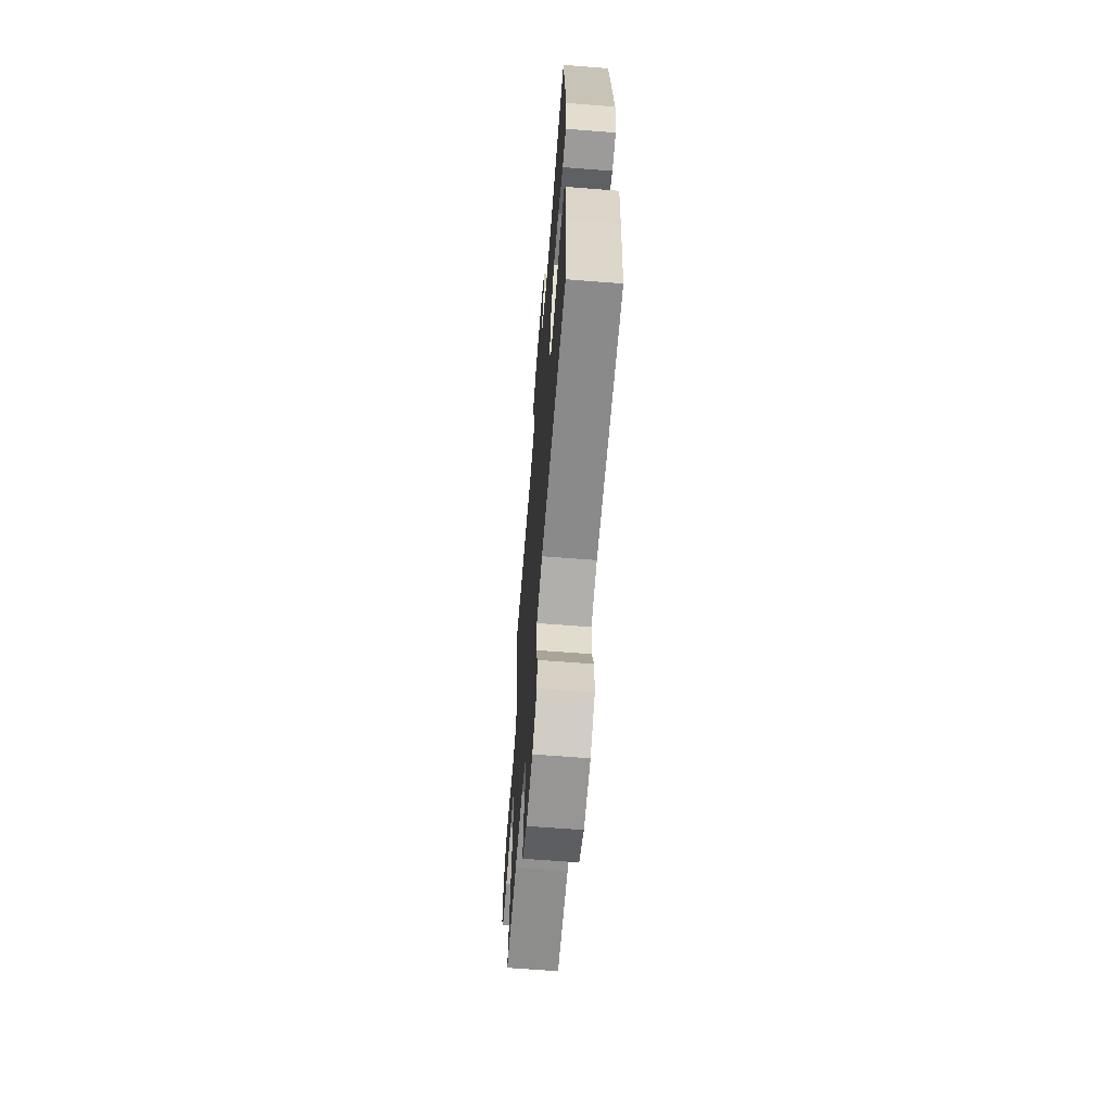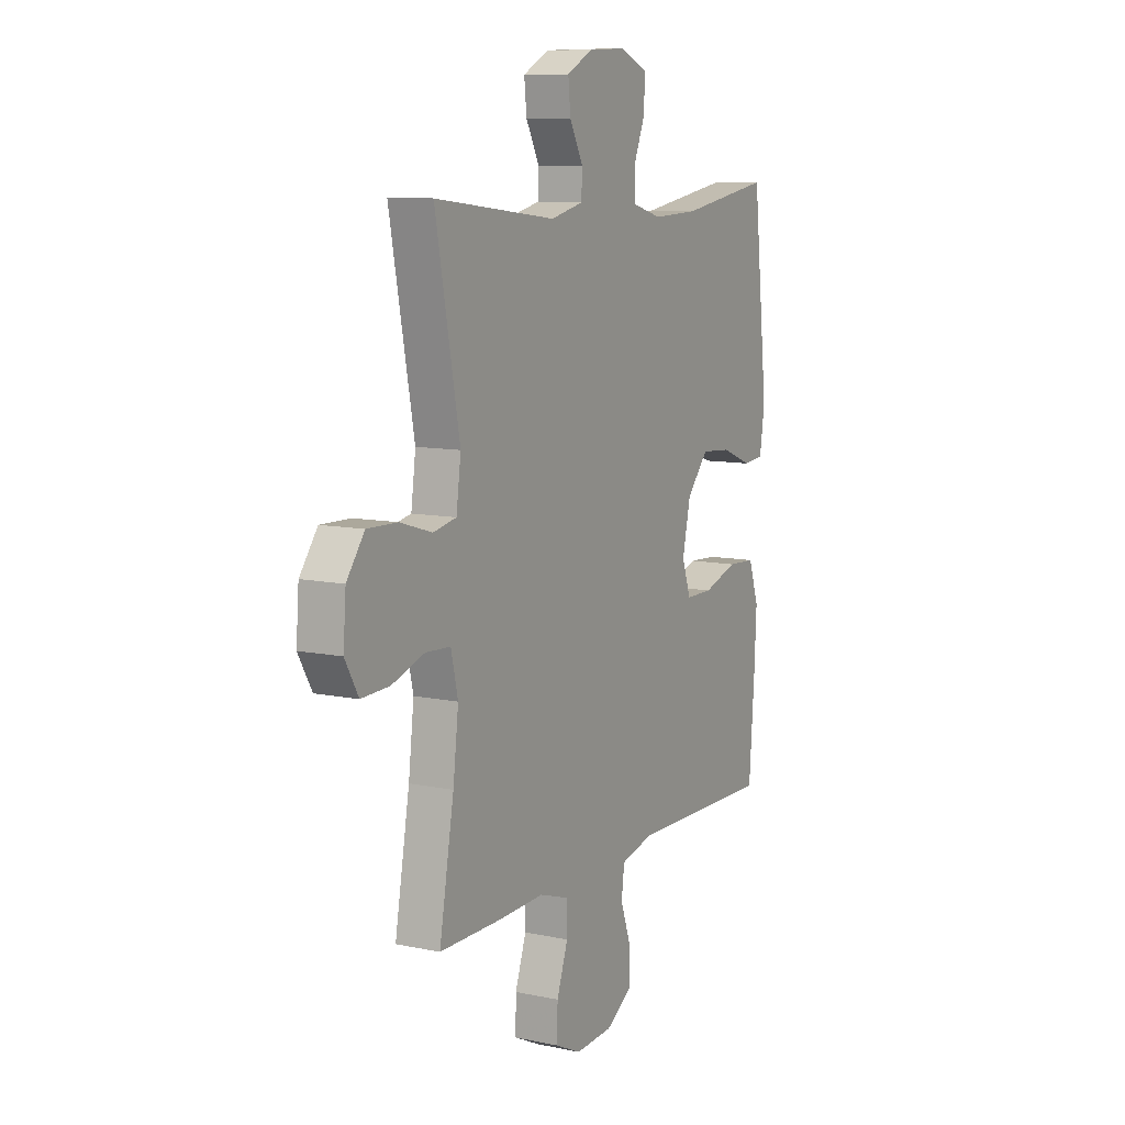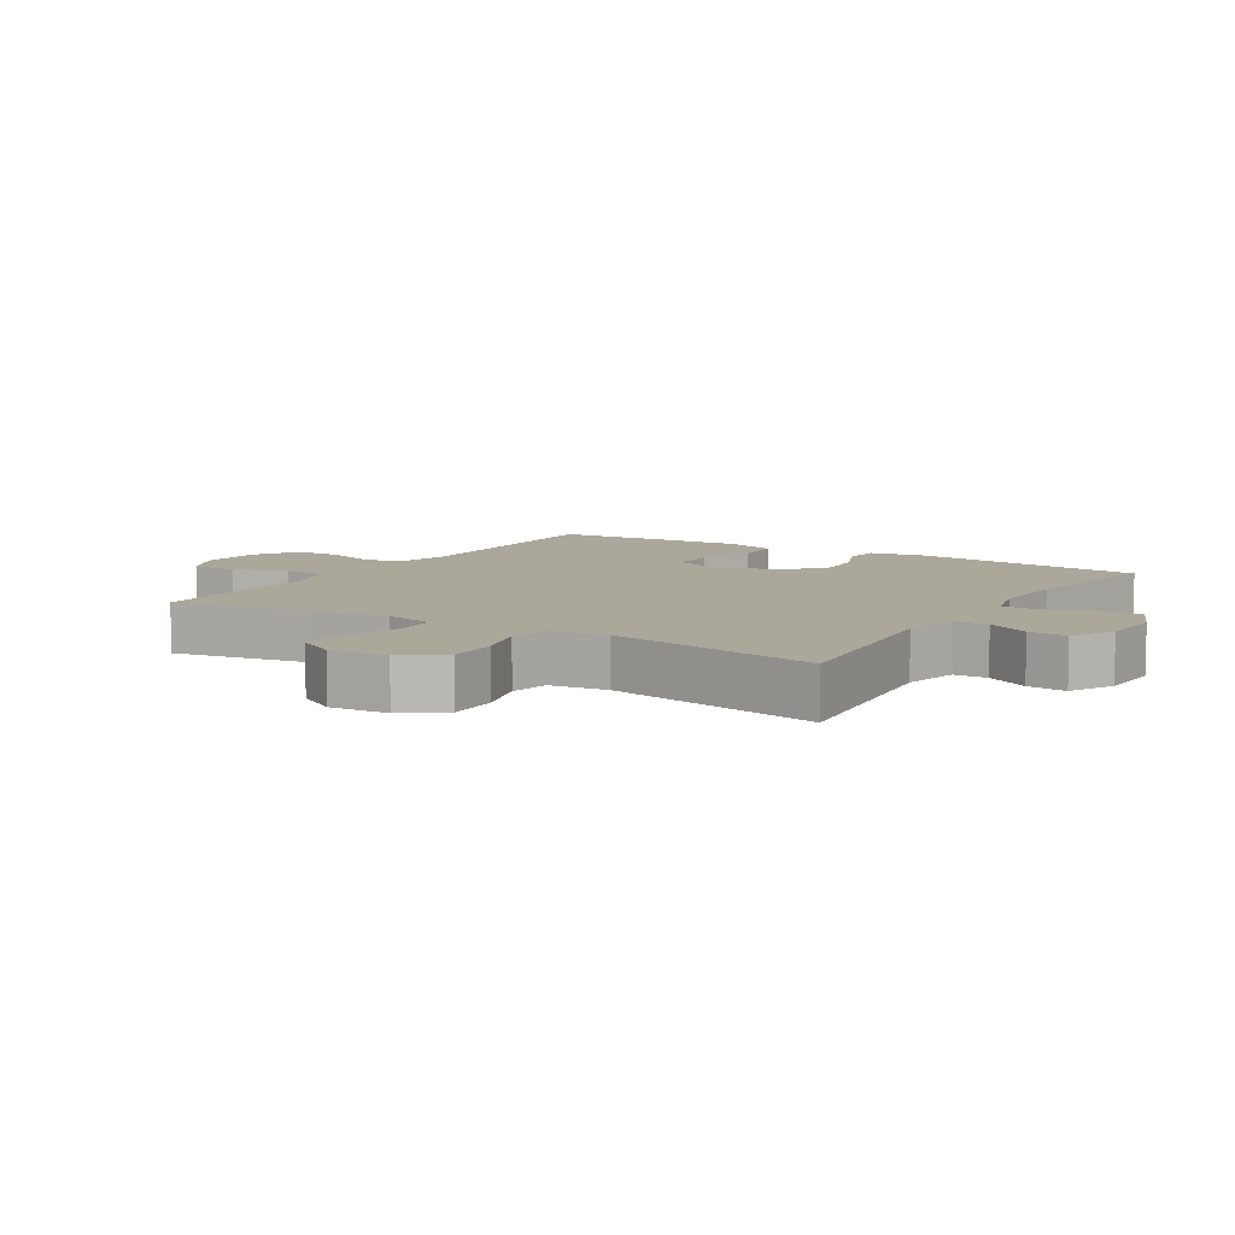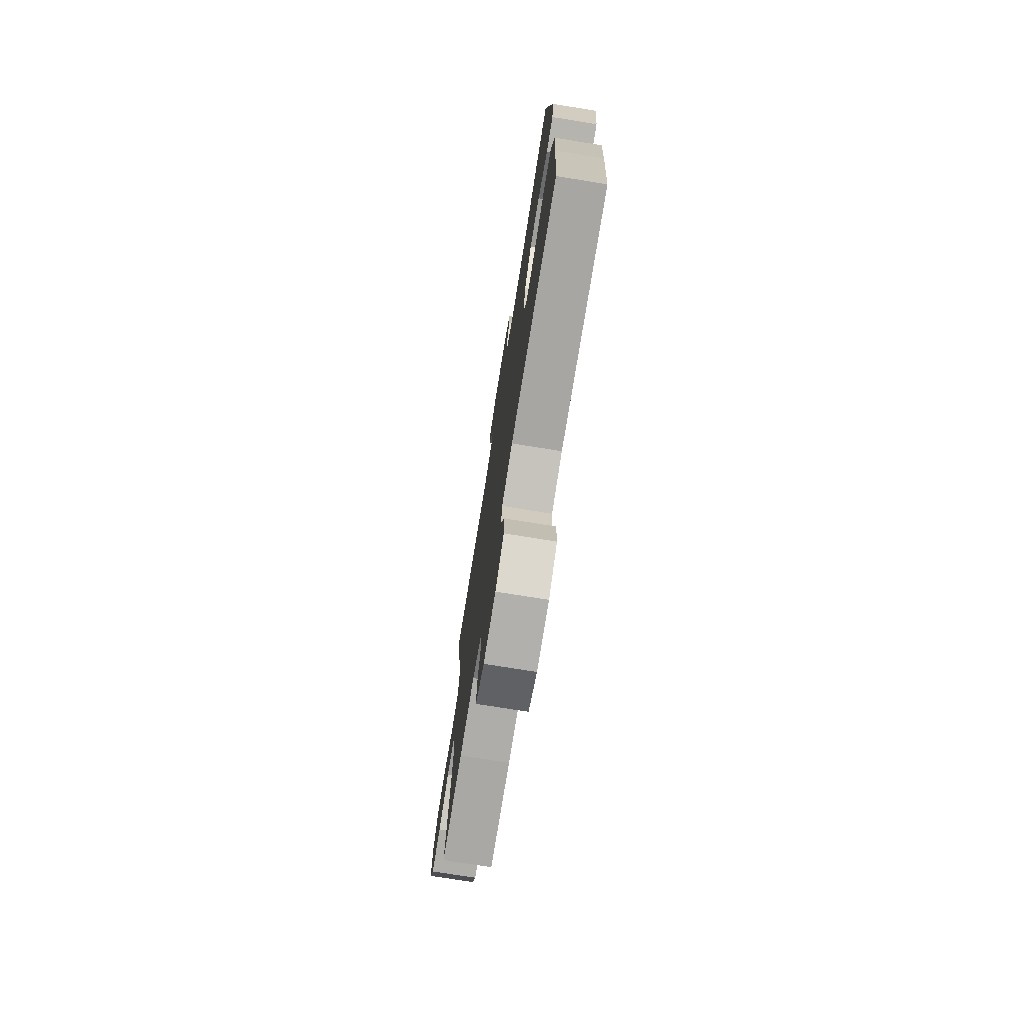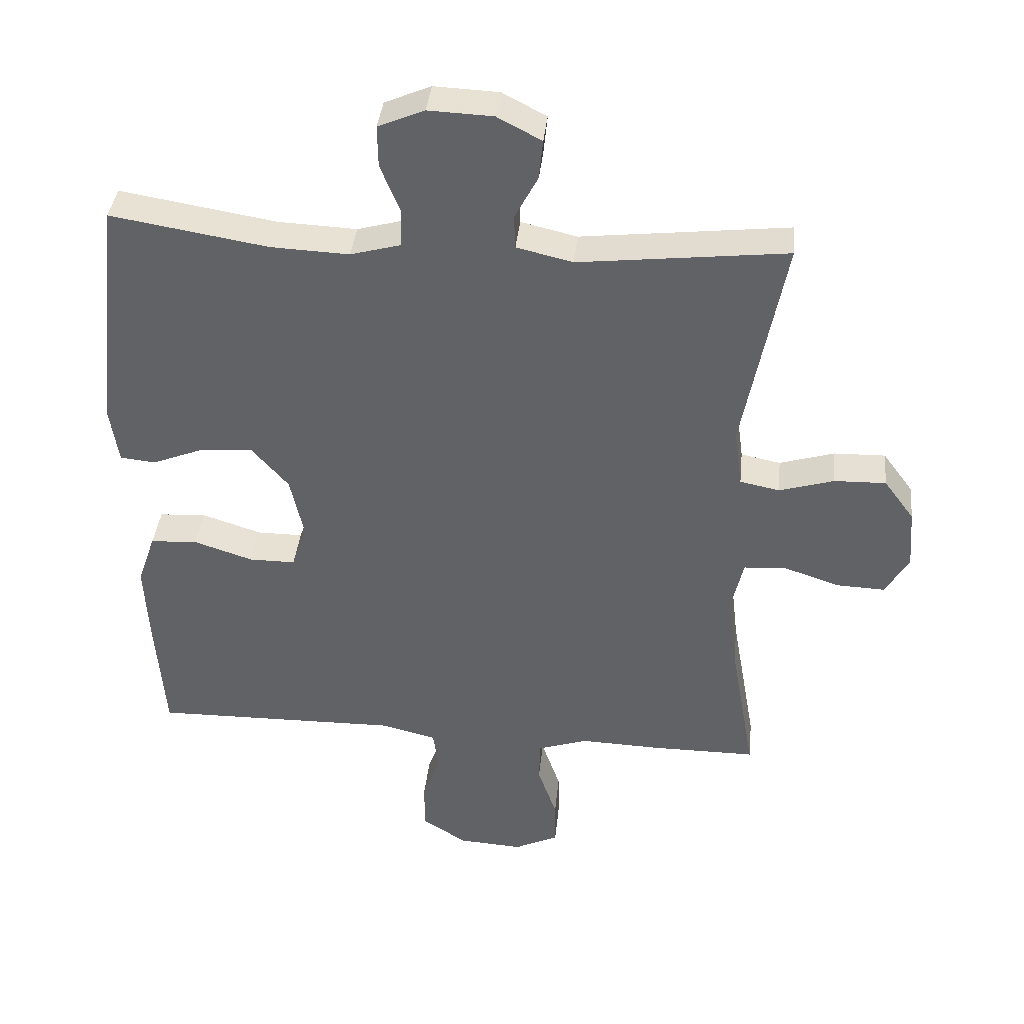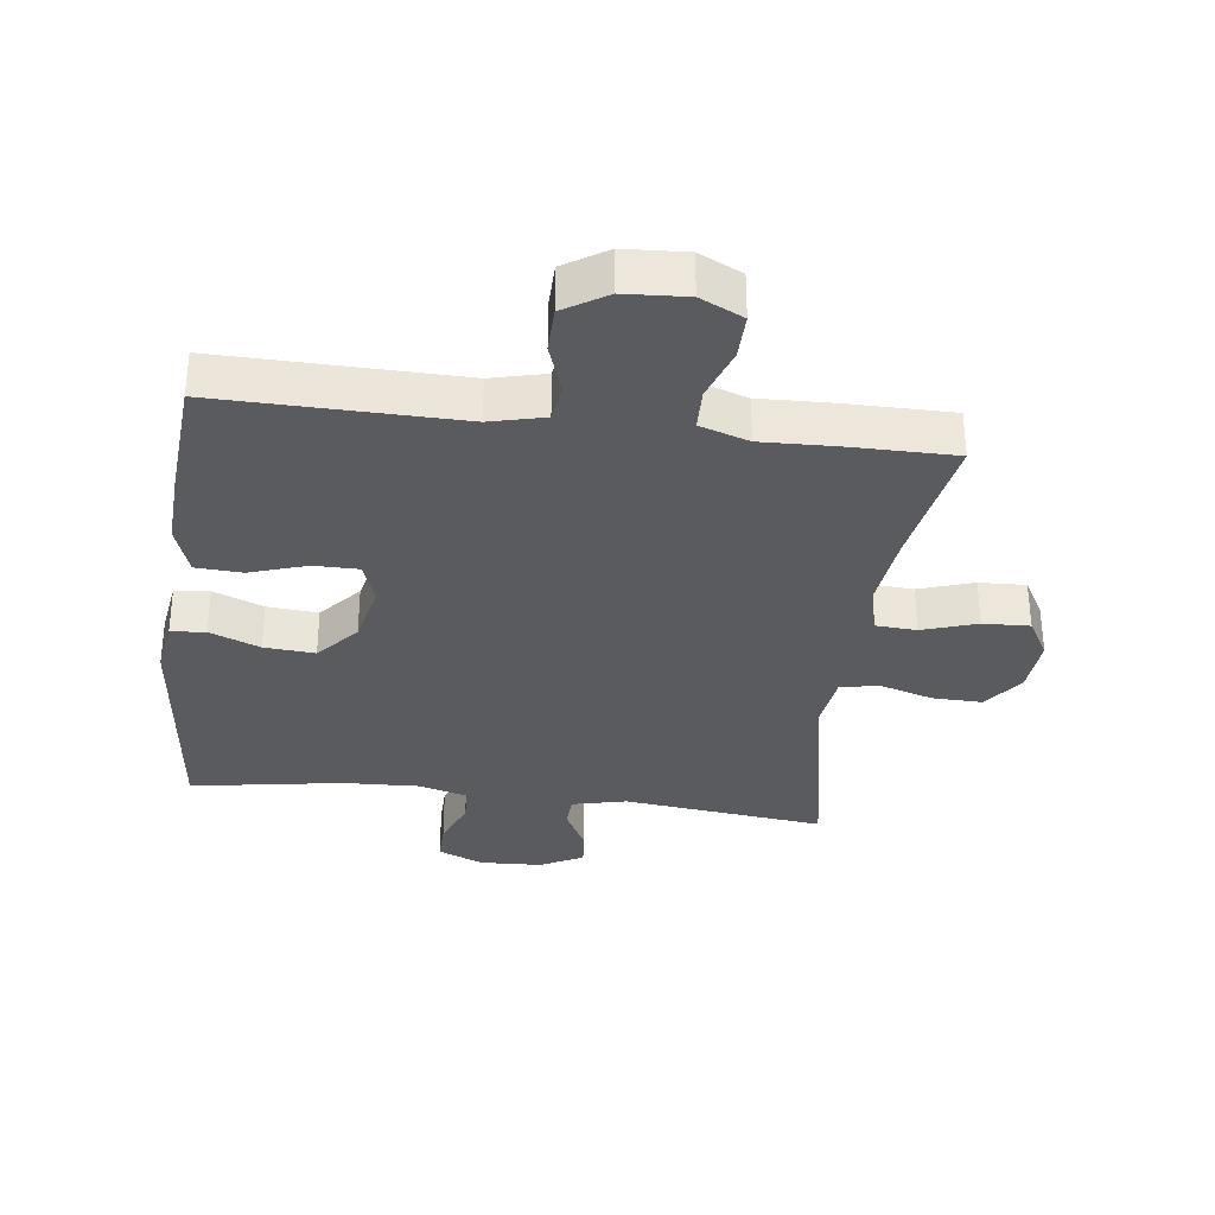
<metadata>
{"format":"obj","ext":"obj","renderer":"f3d","projection":"perspective","resolution":1024,"background":"white","views":[{"elev":-64.4,"azim":85.5,"up":"+Z"},{"elev":9.7,"azim":-61.5,"up":"+Z"},{"elev":8.1,"azim":-58.0,"up":"+Y"},{"elev":-75.1,"azim":80.9,"up":"+Z"},{"elev":38.7,"azim":-174.1,"up":"+Z"},{"elev":-33.2,"azim":172.8,"up":"+Y"}]}
</metadata>
<code>
v 0.5 0.07 -0.5
v 0.126 0.07 -0.494
v 0.041 0.07 -0.515
v 0.033 0.07 -0.574
v 0.06 0.07 -0.651
v 0.059 0.07 -0.722
v -0.008 0.07 -0.764
v -0.105 0.07 -0.77
v -0.172 0.07 -0.738
v -0.171 0.07 -0.668
v -0.142 0.07 -0.585
v -0.144 0.07 -0.521
v -0.22 0.07 -0.496
v -0.337 0.07 -0.5
v -0.5 0.07 -0.5
v -0.462 0.07 -0.285
v -0.448 0.07 -0.167
v -0.466 0.07 -0.089
v -0.53 0.07 -0.085
v -0.615 0.07 -0.113
v -0.688 0.07 -0.116
v -0.723 0.07 -0.055
v -0.716 0.07 0.035
v -0.67 0.07 0.097
v -0.592 0.07 0.095
v -0.509 0.07 0.07
v -0.449 0.07 0.082
v -0.437 0.07 0.17
v -0.5 0.07 0.5
v -0.185 0.07 0.464
v -0.1 0.07 0.484
v -0.098 0.07 0.535
v -0.133 0.07 0.601
v -0.139 0.07 0.661
v -0.072 0.07 0.696
v 0.026 0.07 0.7
v 0.096 0.07 0.67
v 0.095 0.07 0.607
v 0.065 0.07 0.534
v 0.067 0.07 0.477
v 0.143 0.07 0.456
v 0.262 0.07 0.461
v 0.5 0.07 0.5
v 0.54 0.07 0.138
v 0.527 0.07 0.052
v 0.473 0.07 0.047
v 0.395 0.07 0.078
v 0.316 0.07 0.084
v 0.26 0.07 0.02
v 0.239 0.07 -0.075
v 0.262 0.07 -0.141
v 0.332 0.07 -0.141
v 0.421 0.07 -0.112
v 0.493 0.07 -0.116
v 0.52 0.07 -0.194
v 0.514 0.07 -0.313
v 0.5 0 -0.5
v 0.126 0 -0.494
v 0.041 0 -0.515
v 0.033 0 -0.574
v 0.06 0 -0.651
v 0.059 0 -0.722
v -0.008 0 -0.764
v -0.105 0 -0.77
v -0.172 0 -0.738
v -0.171 0 -0.668
v -0.142 0 -0.585
v -0.144 0 -0.521
v -0.22 0 -0.496
v -0.337 0 -0.5
v -0.5 0 -0.5
v -0.462 0 -0.285
v -0.448 0 -0.167
v -0.466 0 -0.089
v -0.53 0 -0.085
v -0.615 0 -0.113
v -0.688 0 -0.116
v -0.723 0 -0.055
v -0.716 0 0.035
v -0.67 0 0.097
v -0.592 0 0.095
v -0.509 0 0.07
v -0.449 0 0.082
v -0.437 0 0.17
v -0.5 0 0.5
v -0.185 0 0.464
v -0.1 0 0.484
v -0.098 0 0.535
v -0.133 0 0.601
v -0.139 0 0.661
v -0.072 0 0.696
v 0.026 0 0.7
v 0.096 0 0.67
v 0.095 0 0.607
v 0.065 0 0.534
v 0.067 0 0.477
v 0.143 0 0.456
v 0.262 0 0.461
v 0.5 0 0.5
v 0.54 0 0.138
v 0.527 0 0.052
v 0.473 0 0.047
v 0.395 0 0.078
v 0.316 0 0.084
v 0.26 0 0.02
v 0.239 0 -0.075
v 0.262 0 -0.141
v 0.332 0 -0.141
v 0.421 0 -0.112
v 0.493 0 -0.116
v 0.52 0 -0.194
v 0.514 0 -0.313
f 56 1 2
f 55 56 2
f 54 55 2
f 53 54 2
f 52 53 2
f 51 52 2 3
f 50 51 3
f 49 50 3
f 45 46 47
f 44 45 47
f 43 44 47
f 42 43 47
f 41 42 47 48
f 40 41 48 49
f 37 38 39
f 36 37 39
f 35 36 39
f 34 35 39
f 33 34 39
f 32 33 39
f 31 32 39 40
f 40 49 3
f 31 40 3
f 30 31 3
f 24 25 26
f 23 24 26
f 22 23 26
f 21 22 26
f 20 21 26
f 19 20 26
f 18 19 26 27
f 17 18 27 28
f 13 14 15 16
f 12 13 16 17
f 9 10 11
f 8 9 11
f 7 8 11
f 6 7 11
f 5 6 11
f 4 5 11
f 4 11 12
f 3 4 12
f 30 3 12
f 29 30 12
f 28 29 12
f 12 17 28
f 58 57 112
f 58 112 111
f 58 111 110
f 58 110 109
f 58 109 108
f 59 58 108 107
f 59 107 106
f 59 106 105
f 103 102 101
f 103 101 100
f 103 100 99
f 103 99 98
f 104 103 98 97
f 105 104 97 96
f 95 94 93
f 95 93 92
f 95 92 91
f 95 91 90
f 95 90 89
f 95 89 88
f 96 95 88 87
f 59 105 96
f 59 96 87
f 59 87 86
f 82 81 80
f 82 80 79
f 82 79 78
f 82 78 77
f 82 77 76
f 82 76 75
f 83 82 75 74
f 84 83 74 73
f 72 71 70 69
f 73 72 69 68
f 67 66 65
f 67 65 64
f 67 64 63
f 67 63 62
f 67 62 61
f 67 61 60
f 68 67 60
f 68 60 59
f 68 59 86
f 68 86 85
f 68 85 84
f 84 73 68
f 1 57 58 2
f 2 58 59 3
f 3 59 60 4
f 4 60 61 5
f 5 61 62 6
f 6 62 63 7
f 7 63 64 8
f 8 64 65 9
f 9 65 66 10
f 10 66 67 11
f 11 67 68 12
f 12 68 69 13
f 13 69 70 14
f 14 70 71 15
f 15 71 72 16
f 16 72 73 17
f 17 73 74 18
f 18 74 75 19
f 19 75 76 20
f 20 76 77 21
f 21 77 78 22
f 22 78 79 23
f 23 79 80 24
f 24 80 81 25
f 25 81 82 26
f 26 82 83 27
f 27 83 84 28
f 28 84 85 29
f 29 85 86 30
f 30 86 87 31
f 31 87 88 32
f 32 88 89 33
f 33 89 90 34
f 34 90 91 35
f 35 91 92 36
f 36 92 93 37
f 37 93 94 38
f 38 94 95 39
f 39 95 96 40
f 40 96 97 41
f 41 97 98 42
f 42 98 99 43
f 43 99 100 44
f 44 100 101 45
f 45 101 102 46
f 46 102 103 47
f 47 103 104 48
f 48 104 105 49
f 49 105 106 50
f 50 106 107 51
f 51 107 108 52
f 52 108 109 53
f 53 109 110 54
f 54 110 111 55
f 55 111 112 56
f 56 112 57 1

</code>
